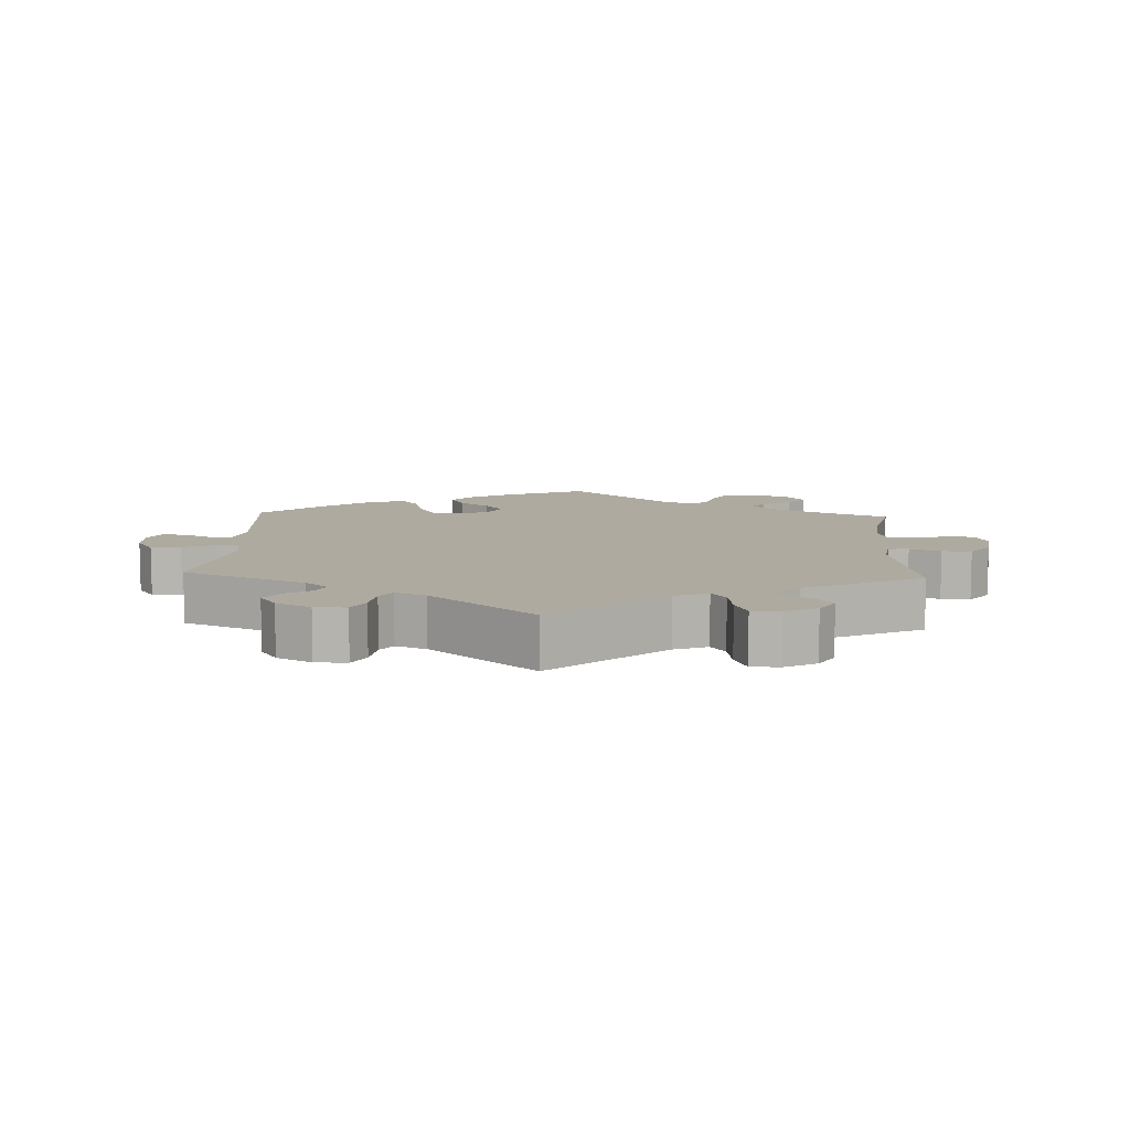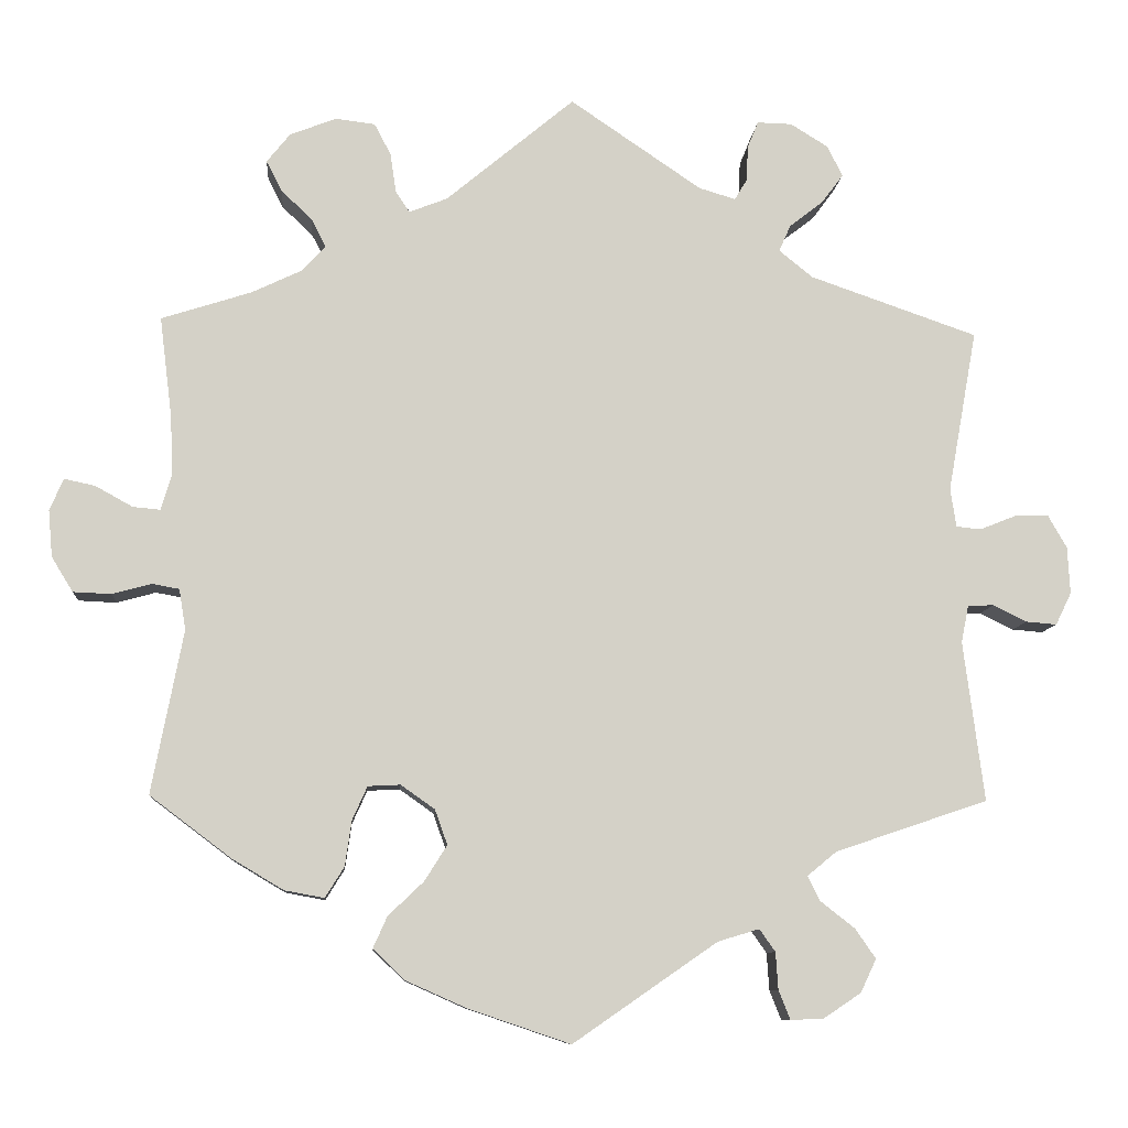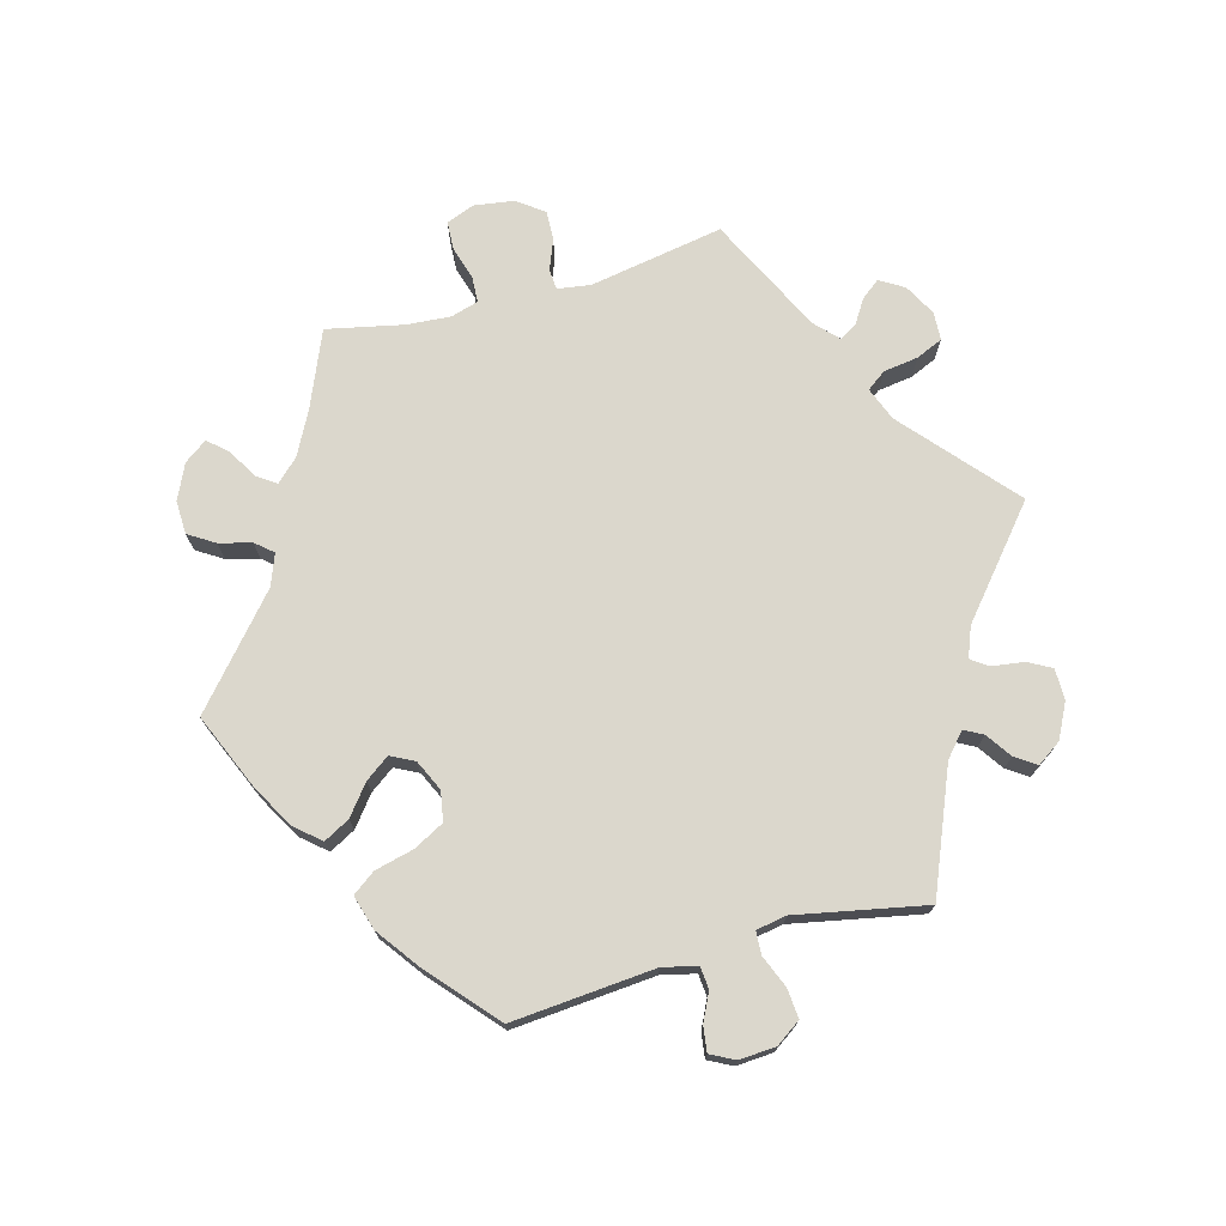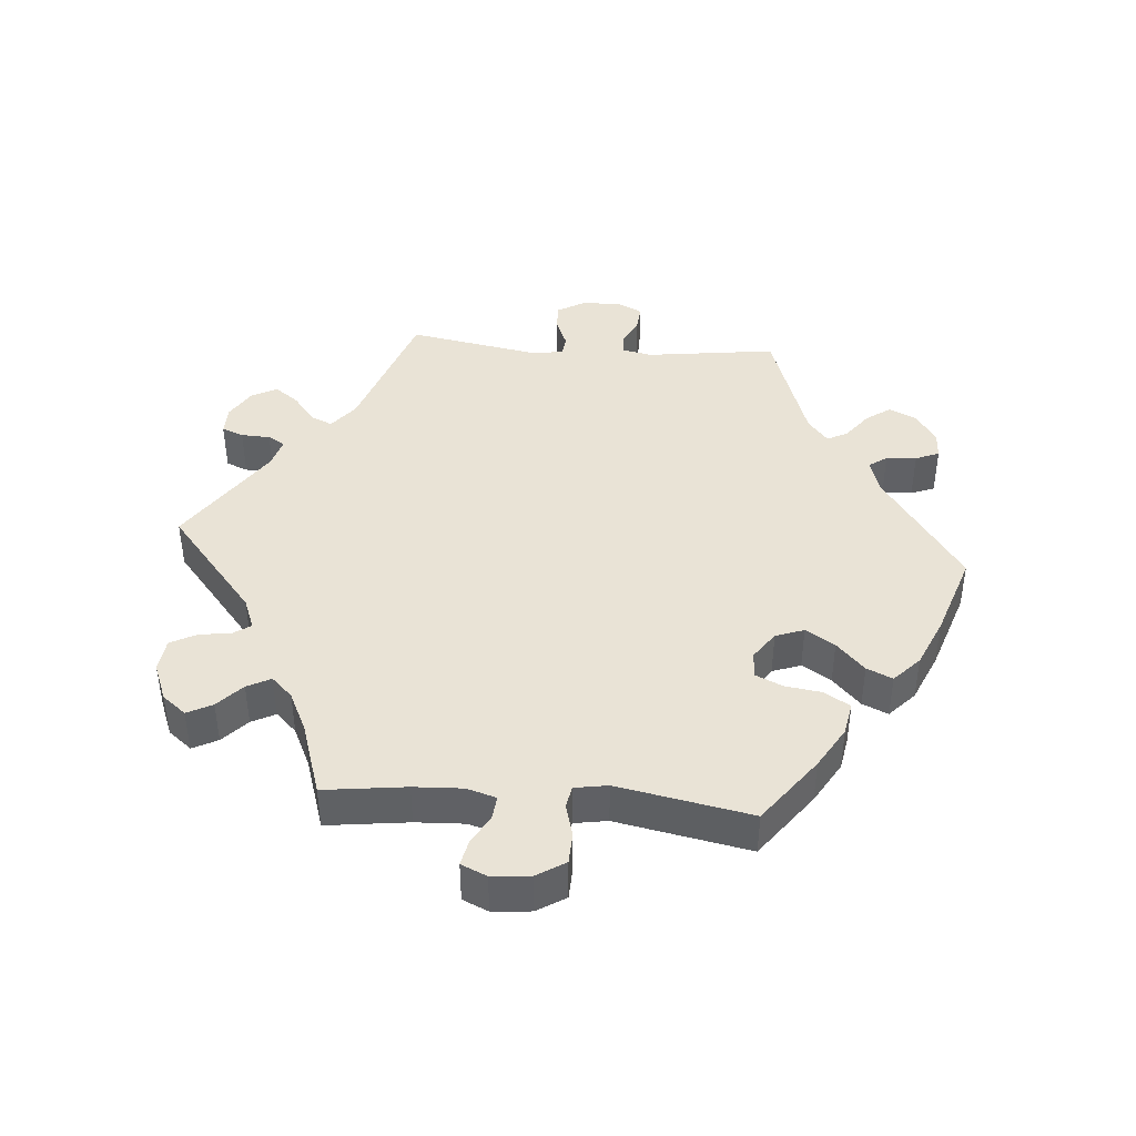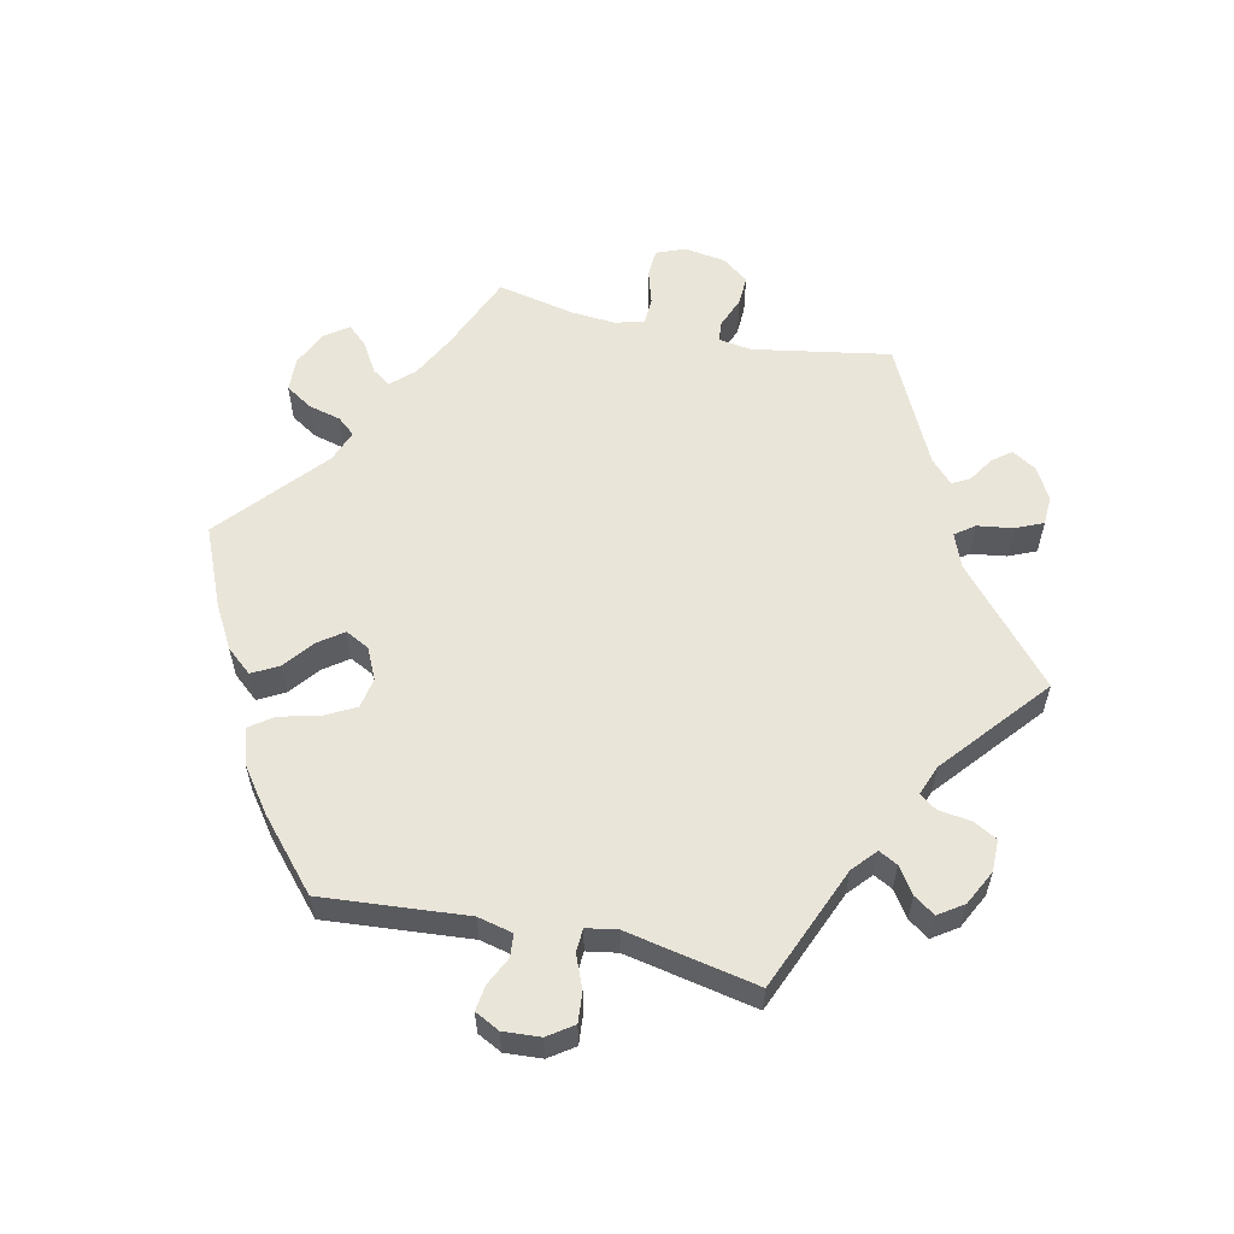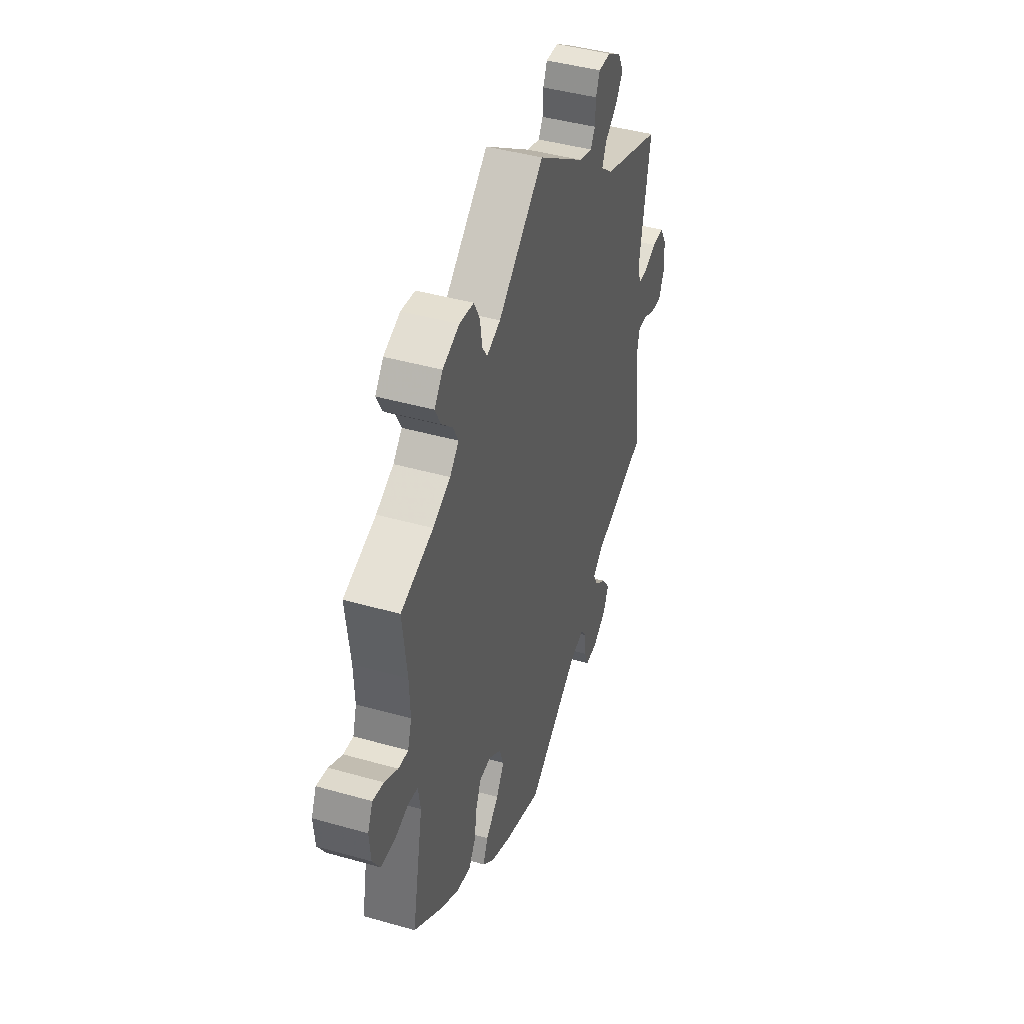
<metadata>
{"format":"obj","ext":"obj","renderer":"f3d","projection":"perspective","resolution":1024,"background":"white","views":[{"elev":9.4,"azim":-57.3,"up":"+Y"},{"elev":-9.3,"azim":175.5,"up":"+Z"},{"elev":73.2,"azim":-165.5,"up":"+Y"},{"elev":42.3,"azim":94.5,"up":"+Y"},{"elev":58.1,"azim":-137.7,"up":"+Y"},{"elev":43.0,"azim":108.7,"up":"+Z"}]}
</metadata>
<code>
v -0.476 0.07 -0.096
v -0.485 0.07 -0.051
v -0.516 0.07 -0.05
v -0.557 0.07 -0.07
v -0.594 0.07 -0.073
v -0.613 0.07 -0.034
v -0.61 0.07 0.023
v -0.587 0.07 0.063
v -0.548 0.07 0.062
v -0.503 0.07 0.044
v -0.473 0.07 0.047
v -0.466 0.07 0.094
v -0.501 0.07 0.289
v -0.299 0.07 0.359
v -0.258 0.07 0.392
v -0.272 0.07 0.424
v -0.313 0.07 0.456
v -0.339 0.07 0.491
v -0.32 0.07 0.528
v -0.275 0.07 0.556
v -0.233 0.07 0.557
v -0.22 0.07 0.525
v -0.218 0.07 0.482
v -0.203 0.07 0.457
v -0.159 0.07 0.47
v 0 0.07 0.578
v 0.155 0.07 0.449
v 0.201 0.07 0.431
v 0.218 0.07 0.456
v 0.225 0.07 0.504
v 0.245 0.07 0.542
v 0.293 0.07 0.548
v 0.349 0.07 0.526
v 0.377 0.07 0.491
v 0.358 0.07 0.454
v 0.321 0.07 0.419
v 0.303 0.07 0.384
v 0.333 0.07 0.353
v 0.392 0.07 0.325
v 0.501 0.07 0.29
v 0.486 0.07 0.169
v 0.483 0.07 0.097
v 0.496 0.07 0.054
v 0.529 0.07 0.057
v 0.574 0.07 0.082
v 0.611 0.07 0.09
v 0.628 0.07 0.052
v 0.623 0.07 -0.005
v 0.597 0.07 -0.047
v 0.551 0.07 -0.049
v 0.504 0.07 -0.036
v 0.471 0.07 -0.042
v 0.463 0.07 -0.091
v 0.501 0.07 -0.288
v 0.403 0.07 -0.362
v 0.341 0.07 -0.399
v 0.293 0.07 -0.408
v 0.27 0.07 -0.371
v 0.262 0.07 -0.316
v 0.244 0.07 -0.276
v 0.205 0.07 -0.274
v 0.164 0.07 -0.303
v 0.149 0.07 -0.345
v 0.176 0.07 -0.388
v 0.219 0.07 -0.429
v 0.236 0.07 -0.467
v 0.197 0.07 -0.504
v 0.125 0.07 -0.536
v 0.001 0.07 -0.578
v -0.173 0.07 -0.458
v -0.223 0.07 -0.443
v -0.242 0.07 -0.47
v -0.245 0.07 -0.515
v -0.259 0.07 -0.55
v -0.299 0.07 -0.548
v -0.344 0.07 -0.518
v -0.363 0.07 -0.478
v -0.338 0.07 -0.442
v -0.297 0.07 -0.41
v -0.282 0.07 -0.38
v -0.317 0.07 -0.351
v -0.501 0.07 -0.289
v -0.476 0 -0.096
v -0.485 0 -0.051
v -0.516 0 -0.05
v -0.557 0 -0.07
v -0.594 0 -0.073
v -0.613 0 -0.034
v -0.61 0 0.023
v -0.587 0 0.063
v -0.548 0 0.062
v -0.503 0 0.044
v -0.473 0 0.047
v -0.466 0 0.094
v -0.501 0 0.289
v -0.299 0 0.359
v -0.258 0 0.392
v -0.272 0 0.424
v -0.313 0 0.456
v -0.339 0 0.491
v -0.32 0 0.528
v -0.275 0 0.556
v -0.233 0 0.557
v -0.22 0 0.525
v -0.218 0 0.482
v -0.203 0 0.457
v -0.159 0 0.47
v 0 0 0.578
v 0.155 0 0.449
v 0.201 0 0.431
v 0.218 0 0.456
v 0.225 0 0.504
v 0.245 0 0.542
v 0.293 0 0.548
v 0.349 0 0.526
v 0.377 0 0.491
v 0.358 0 0.454
v 0.321 0 0.419
v 0.303 0 0.384
v 0.333 0 0.353
v 0.392 0 0.325
v 0.501 0 0.29
v 0.486 0 0.169
v 0.483 0 0.097
v 0.496 0 0.054
v 0.529 0 0.057
v 0.574 0 0.082
v 0.611 0 0.09
v 0.628 0 0.052
v 0.623 0 -0.005
v 0.597 0 -0.047
v 0.551 0 -0.049
v 0.504 0 -0.036
v 0.471 0 -0.042
v 0.463 0 -0.091
v 0.501 0 -0.288
v 0.403 0 -0.362
v 0.341 0 -0.399
v 0.293 0 -0.408
v 0.27 0 -0.371
v 0.262 0 -0.316
v 0.244 0 -0.276
v 0.205 0 -0.274
v 0.164 0 -0.303
v 0.149 0 -0.345
v 0.176 0 -0.388
v 0.219 0 -0.429
v 0.236 0 -0.467
v 0.197 0 -0.504
v 0.125 0 -0.536
v 0.001 0 -0.578
v -0.173 0 -0.458
v -0.223 0 -0.443
v -0.242 0 -0.47
v -0.245 0 -0.515
v -0.259 0 -0.55
v -0.299 0 -0.548
v -0.344 0 -0.518
v -0.363 0 -0.478
v -0.338 0 -0.442
v -0.297 0 -0.41
v -0.282 0 -0.38
v -0.317 0 -0.351
v -0.501 0 -0.289
f 81 82 1
f 80 81 1 2
f 76 77 78 79
f 76 79 80
f 75 76 80
f 72 73 74 75
f 71 72 75 80
f 70 71 80 2
f 68 69 70 2
f 64 65 66 67
f 63 64 67 68
f 56 57 58 59
f 56 59 60
f 53 54 55 56
f 52 53 56 60
f 48 49 50 51
f 48 51 52
f 47 48 52
f 44 45 46 47
f 43 44 47 52
f 42 43 52 60
f 39 40 41
f 38 39 41 42
f 37 38 42 60
f 33 34 35 36
f 33 36 37
f 32 33 37
f 29 30 31 32
f 28 29 32 37
f 27 28 37 60
f 25 26 27 60
f 20 21 22 23
f 20 23 24
f 19 20 24
f 16 17 18 19
f 16 19 24
f 15 16 24 25
f 12 13 14
f 11 12 14 15
f 7 8 9 10
f 7 10 11
f 6 7 11
f 3 4 5 6
f 2 3 6 11
f 63 68 2 11
f 15 25 60 61
f 15 61 62
f 11 15 62 63
f 83 164 163
f 84 83 163 162
f 161 160 159 158
f 162 161 158
f 162 158 157
f 157 156 155 154
f 162 157 154 153
f 84 162 153 152
f 84 152 151 150
f 149 148 147 146
f 150 149 146 145
f 141 140 139 138
f 142 141 138
f 138 137 136 135
f 142 138 135 134
f 133 132 131 130
f 134 133 130
f 134 130 129
f 129 128 127 126
f 134 129 126 125
f 142 134 125 124
f 123 122 121
f 124 123 121 120
f 142 124 120 119
f 118 117 116 115
f 119 118 115
f 119 115 114
f 114 113 112 111
f 119 114 111 110
f 142 119 110 109
f 142 109 108 107
f 105 104 103 102
f 106 105 102
f 106 102 101
f 101 100 99 98
f 106 101 98
f 107 106 98 97
f 96 95 94
f 97 96 94 93
f 92 91 90 89
f 93 92 89
f 93 89 88
f 88 87 86 85
f 93 88 85 84
f 93 84 150 145
f 143 142 107 97
f 144 143 97
f 145 144 97 93
f 1 83 84 2
f 2 84 85 3
f 3 85 86 4
f 4 86 87 5
f 5 87 88 6
f 6 88 89 7
f 7 89 90 8
f 8 90 91 9
f 9 91 92 10
f 10 92 93 11
f 11 93 94 12
f 12 94 95 13
f 13 95 96 14
f 14 96 97 15
f 15 97 98 16
f 16 98 99 17
f 17 99 100 18
f 18 100 101 19
f 19 101 102 20
f 20 102 103 21
f 21 103 104 22
f 22 104 105 23
f 23 105 106 24
f 24 106 107 25
f 25 107 108 26
f 26 108 109 27
f 27 109 110 28
f 28 110 111 29
f 29 111 112 30
f 30 112 113 31
f 31 113 114 32
f 32 114 115 33
f 33 115 116 34
f 34 116 117 35
f 35 117 118 36
f 36 118 119 37
f 37 119 120 38
f 38 120 121 39
f 39 121 122 40
f 40 122 123 41
f 41 123 124 42
f 42 124 125 43
f 43 125 126 44
f 44 126 127 45
f 45 127 128 46
f 46 128 129 47
f 47 129 130 48
f 48 130 131 49
f 49 131 132 50
f 50 132 133 51
f 51 133 134 52
f 52 134 135 53
f 53 135 136 54
f 54 136 137 55
f 55 137 138 56
f 56 138 139 57
f 57 139 140 58
f 58 140 141 59
f 59 141 142 60
f 60 142 143 61
f 61 143 144 62
f 62 144 145 63
f 63 145 146 64
f 64 146 147 65
f 65 147 148 66
f 66 148 149 67
f 67 149 150 68
f 68 150 151 69
f 69 151 152 70
f 70 152 153 71
f 71 153 154 72
f 72 154 155 73
f 73 155 156 74
f 74 156 157 75
f 75 157 158 76
f 76 158 159 77
f 77 159 160 78
f 78 160 161 79
f 79 161 162 80
f 80 162 163 81
f 81 163 164 82
f 82 164 83 1

</code>
